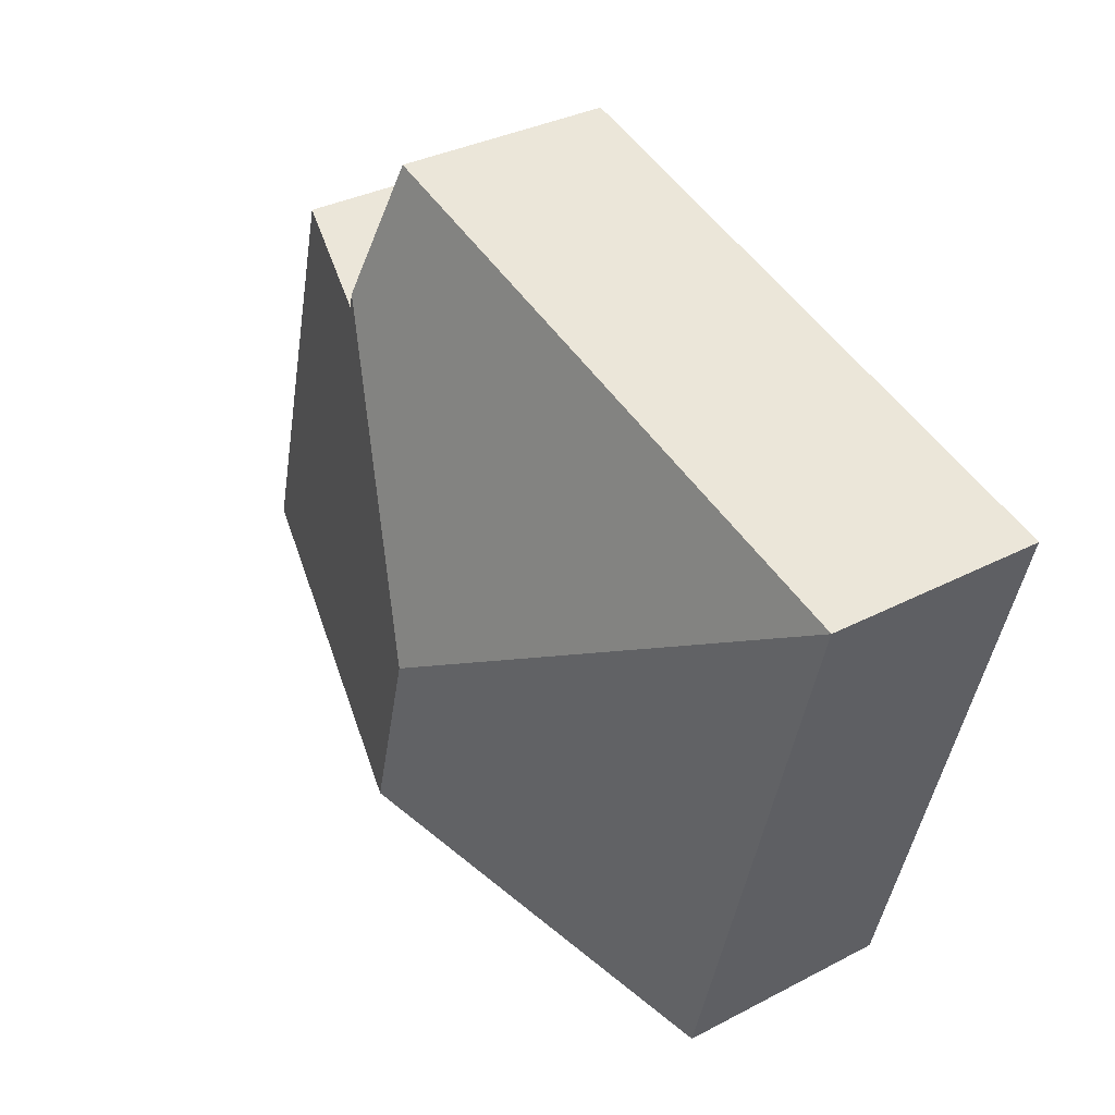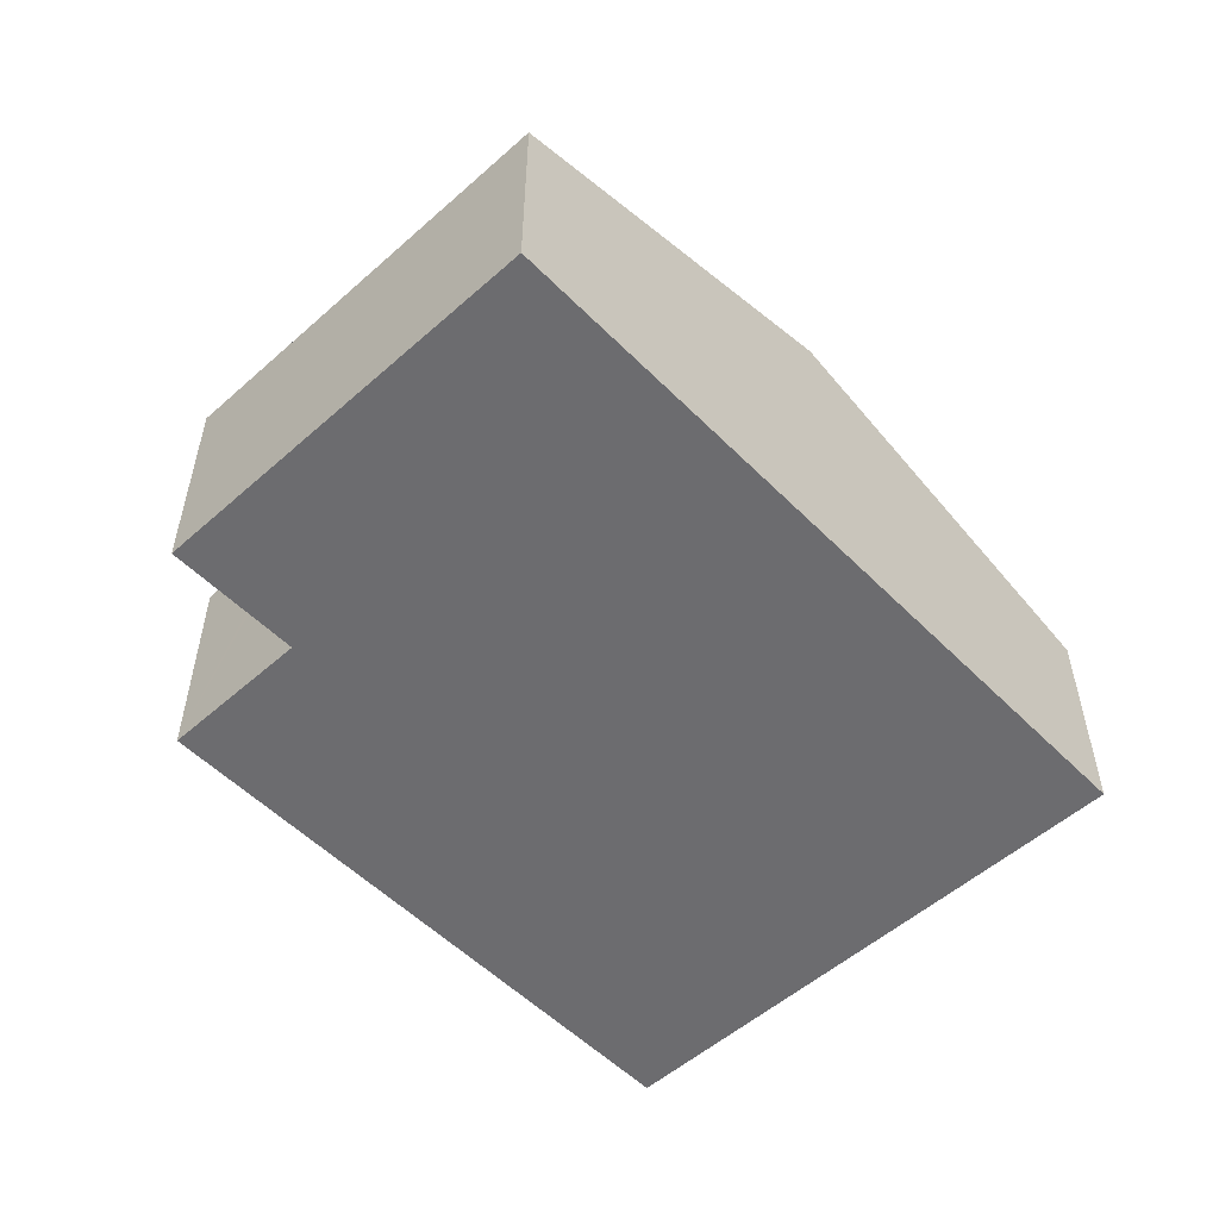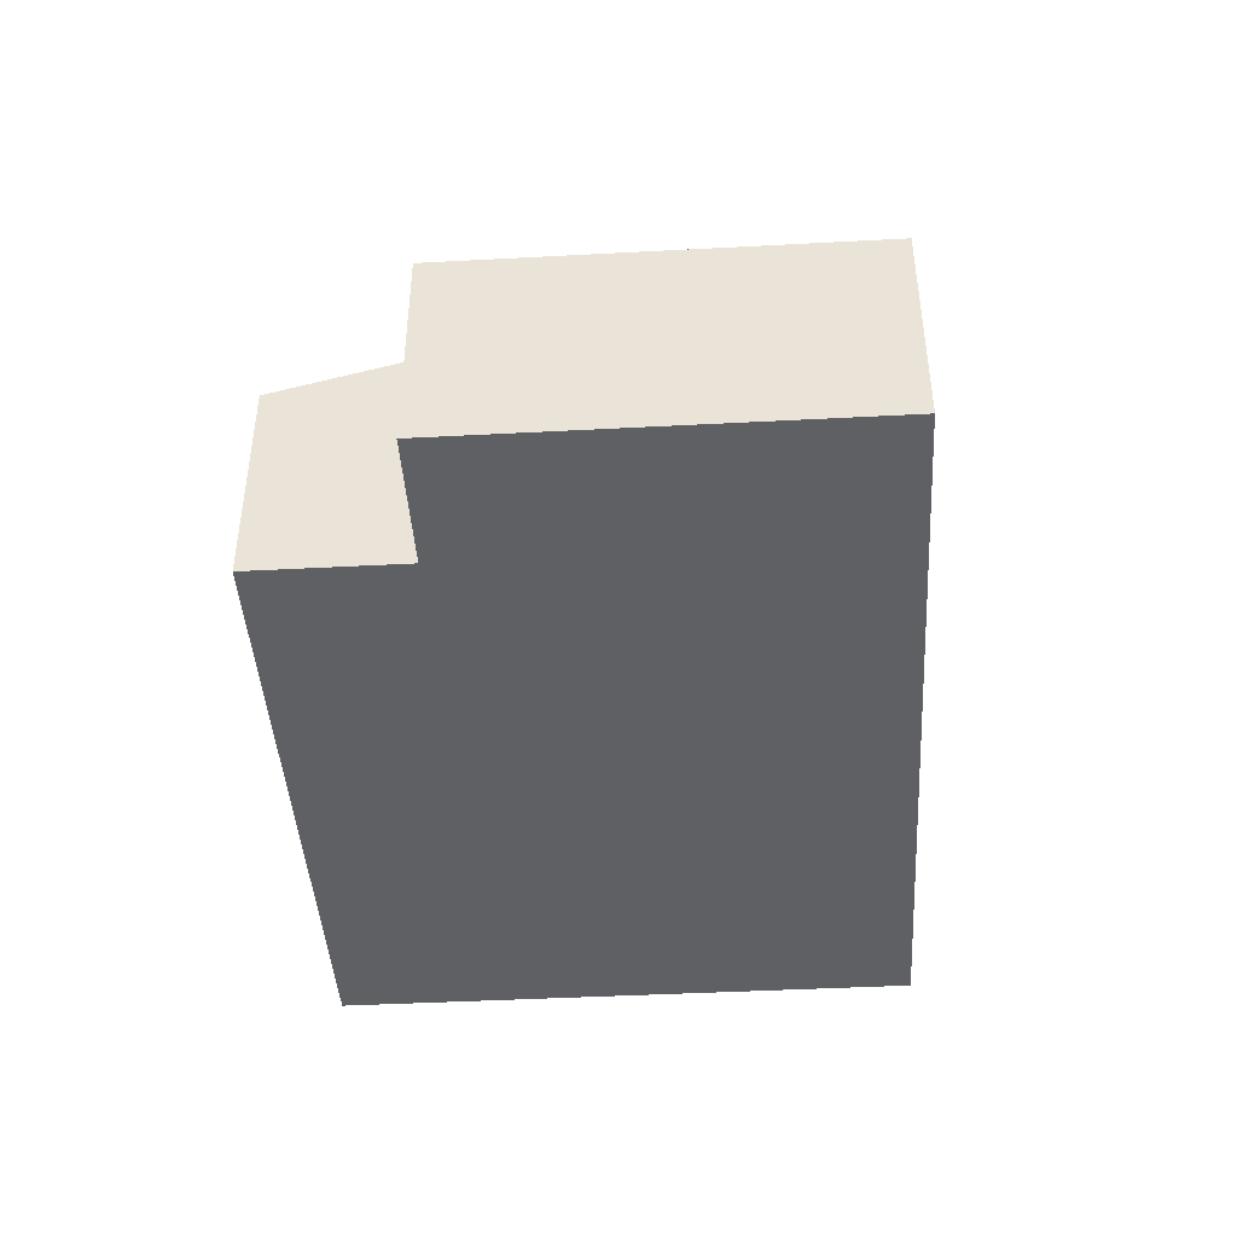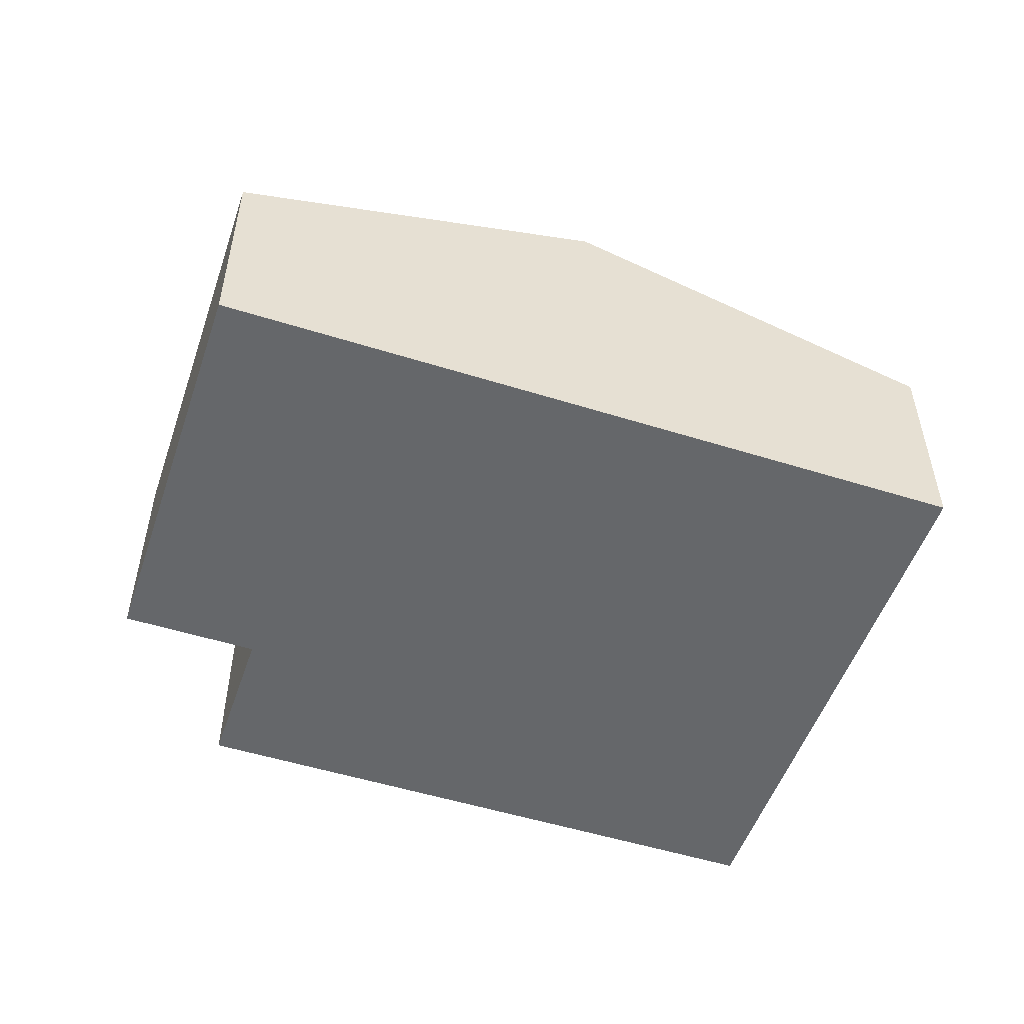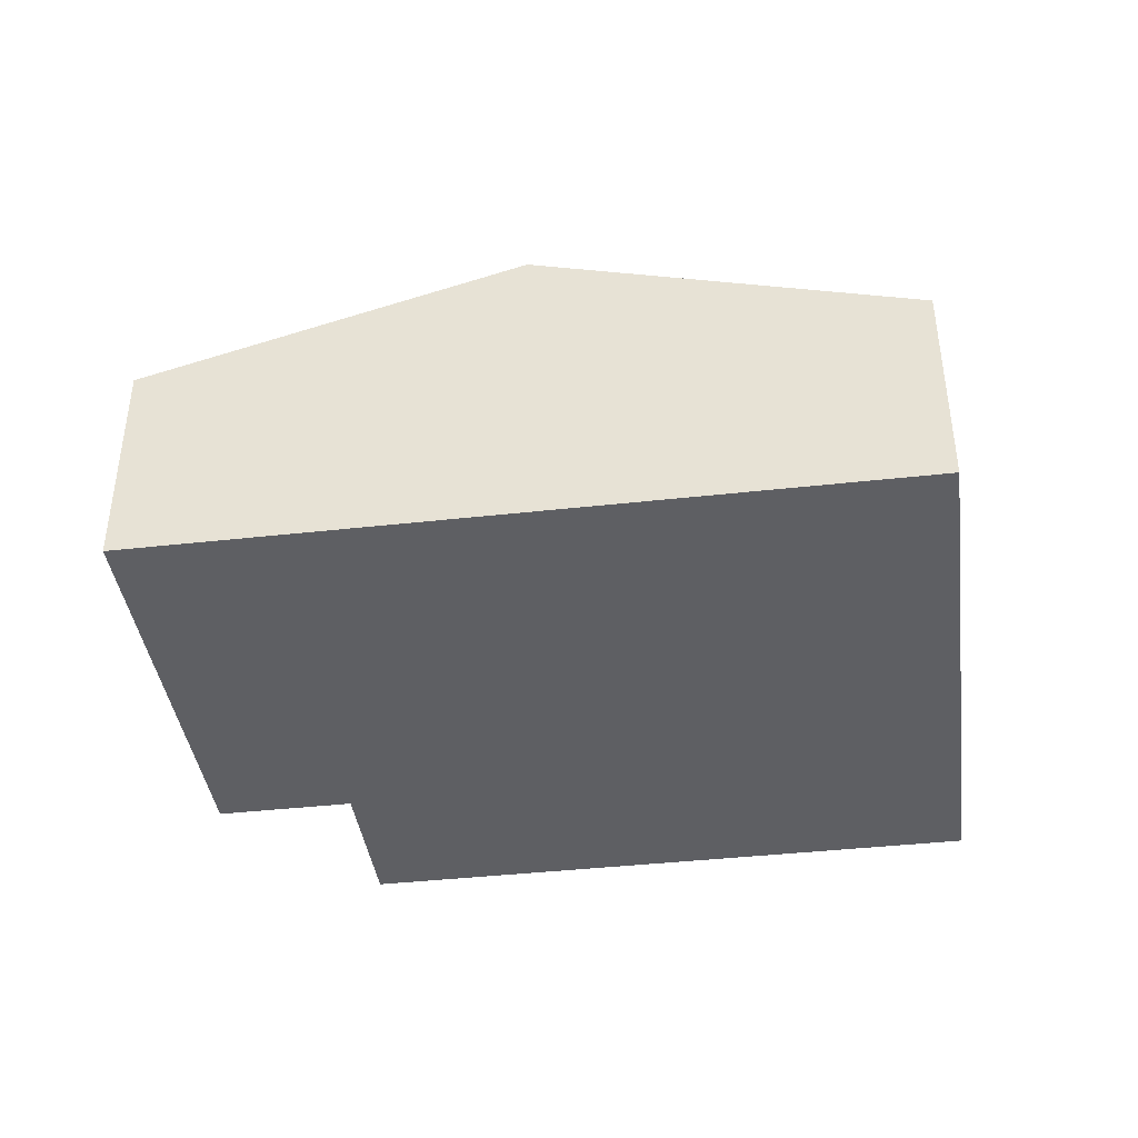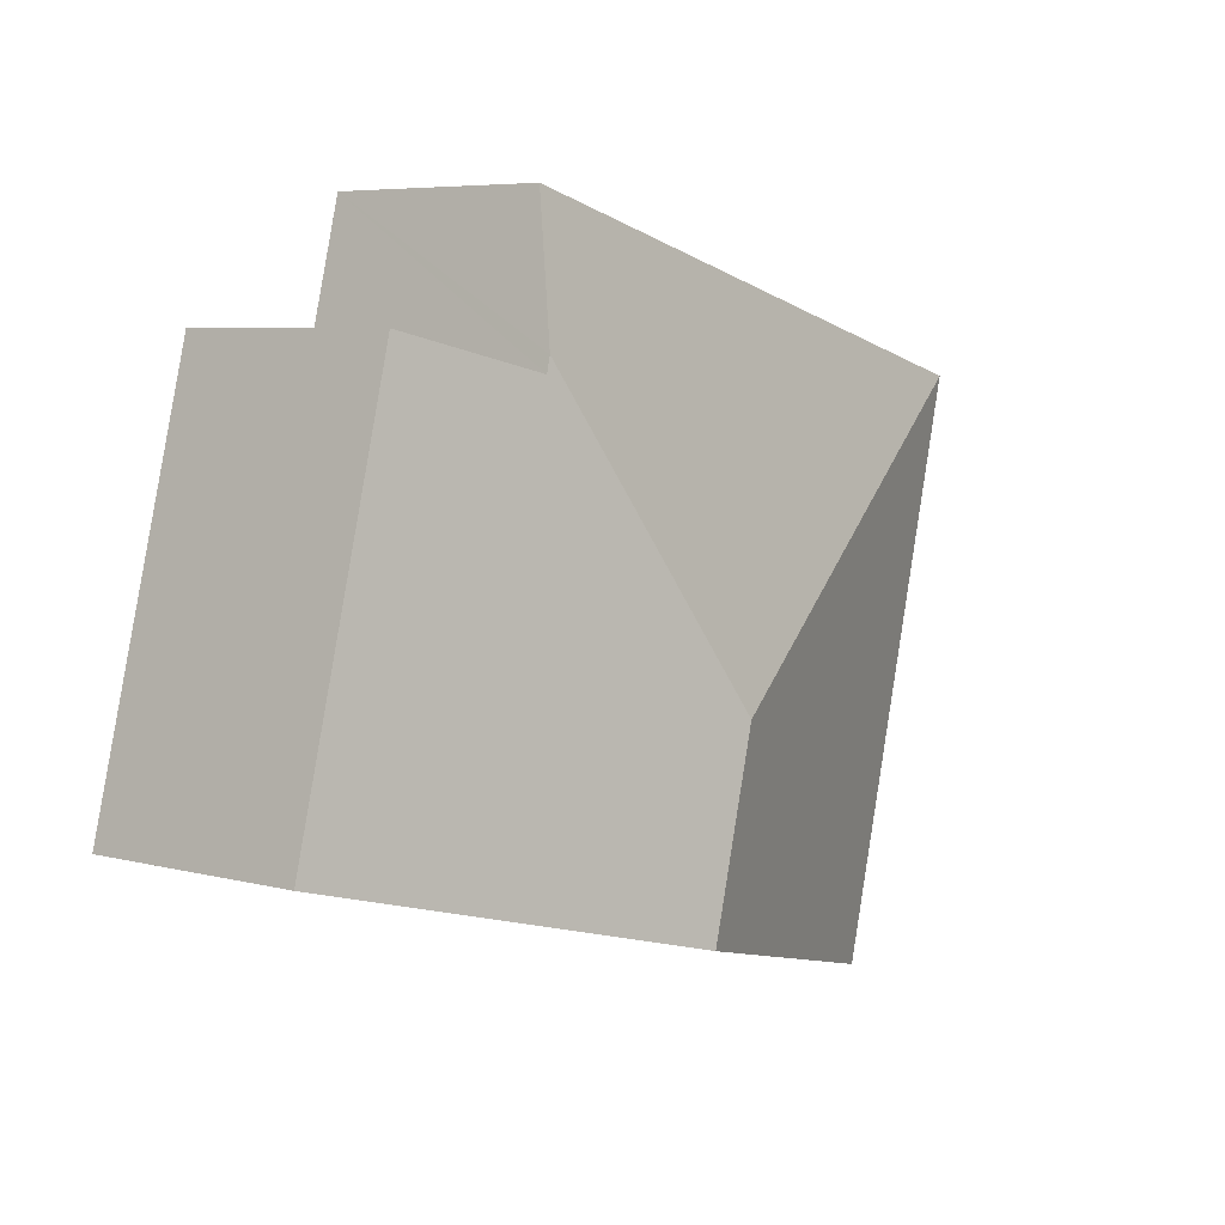
<metadata>
{"format":"obj","ext":"obj","renderer":"f3d","projection":"perspective","resolution":1024,"background":"white","views":[{"elev":34.2,"azim":-125.1,"up":"+Z"},{"elev":-53.8,"azim":118.5,"up":"+Y"},{"elev":-43.5,"azim":78.8,"up":"+Y"},{"elev":-52.0,"azim":146.5,"up":"+Y"},{"elev":-40.8,"azim":173.0,"up":"+Y"},{"elev":6.1,"azim":128.2,"up":"+Z"}]}
</metadata>
<code>
v  6.94 1.718 -2.812
v  5.054 2.027 0.083
v  6.103 1.718 0.36
v  3.662 2.57 -2.134
v  5.023 2.027 0.202
v  4.042 2.57 -3.576
v  0 1.718 1.052e-16
v  1.144 1.718 -4.34
v  4.746 1.718 1.251
v  1.144 2.657e-16 -4.34
v  0 0 0
v  4.746 -7.66e-17 1.251
v  5.054 -5.082e-18 0.083
v  6.103 -2.204e-17 0.36
v  5.023 -1.237e-17 0.202
v  6.94 1.722e-16 -2.812
v  4.042 2.19e-16 -3.576
g defaultobject
f 1 2 3
f 2 4 5
f 4 2 1
f 4 1 6
f 7 6 8
f 6 7 4
f 9 4 7
f 4 9 5
f 10 7 8
f 7 10 11
f 11 9 7
f 9 11 12
f 13 3 2
f 3 13 14
f 12 5 9
f 5 12 2
f 2 12 13
f 13 12 15
f 14 1 3
f 1 14 16
f 6 10 8
f 10 6 17
f 17 6 1
f 17 1 16
f 14 17 16
f 17 14 13
f 17 13 12
f 17 12 11
f 17 11 10

</code>
